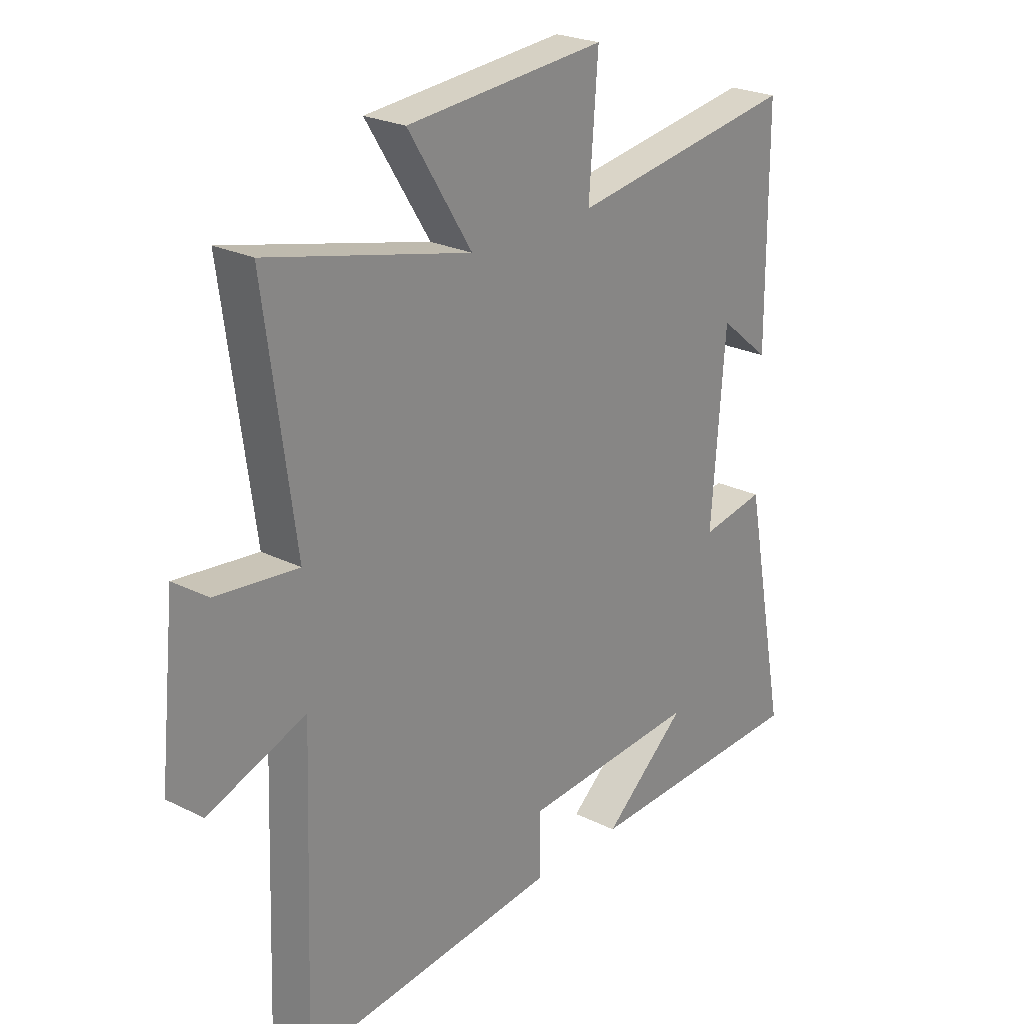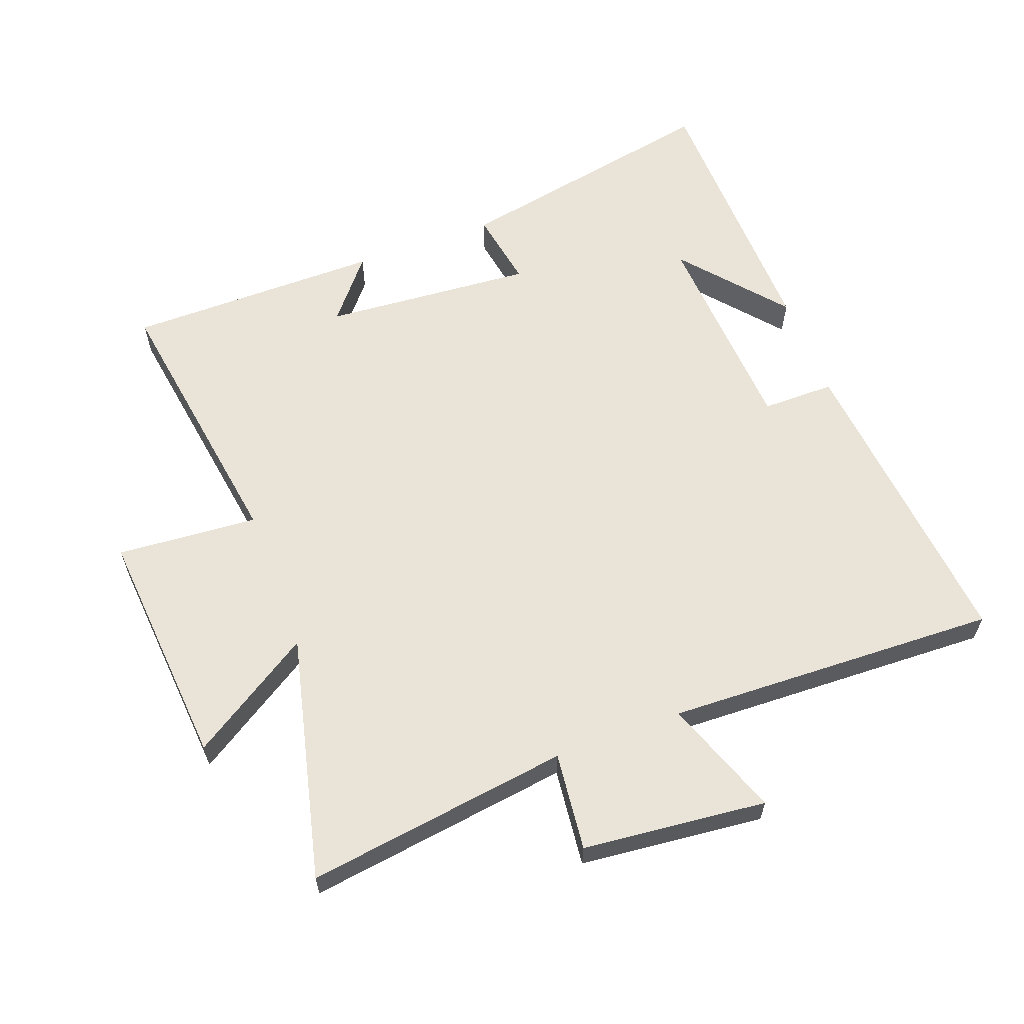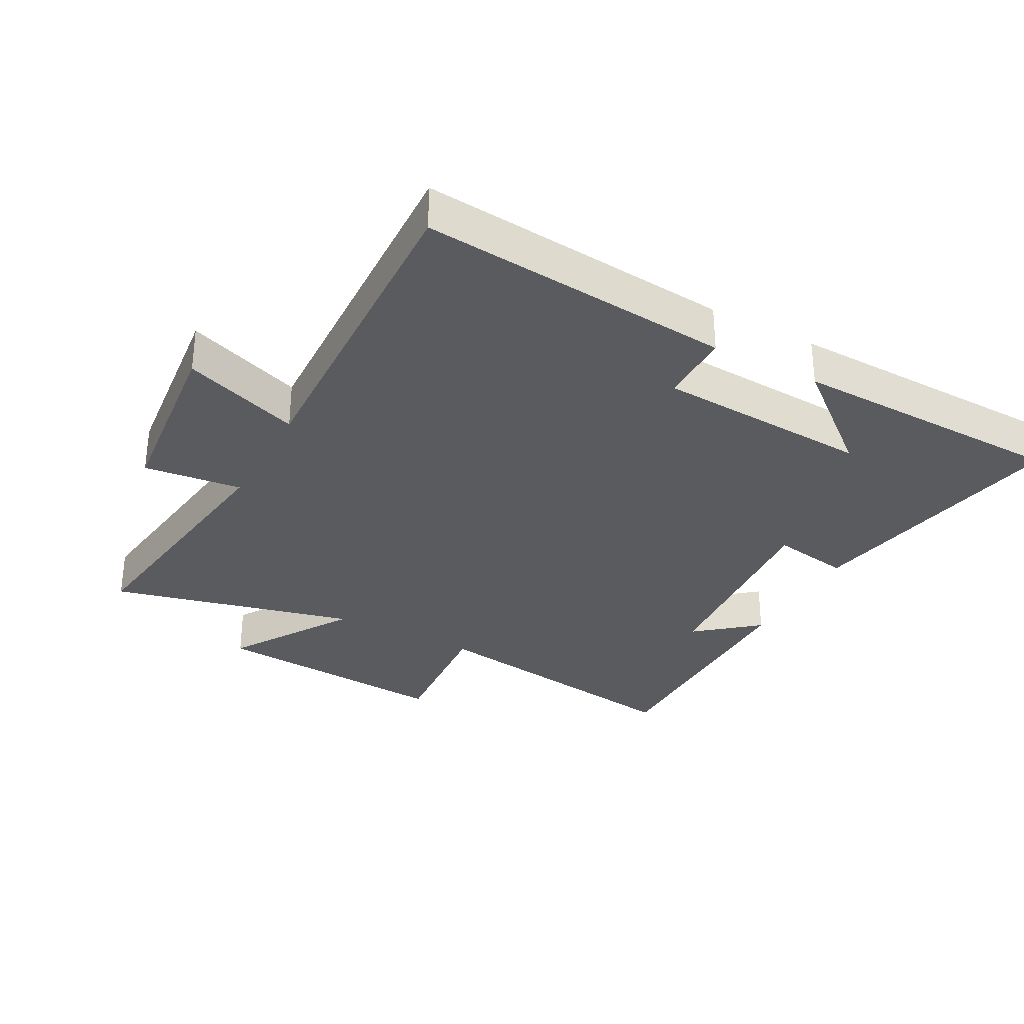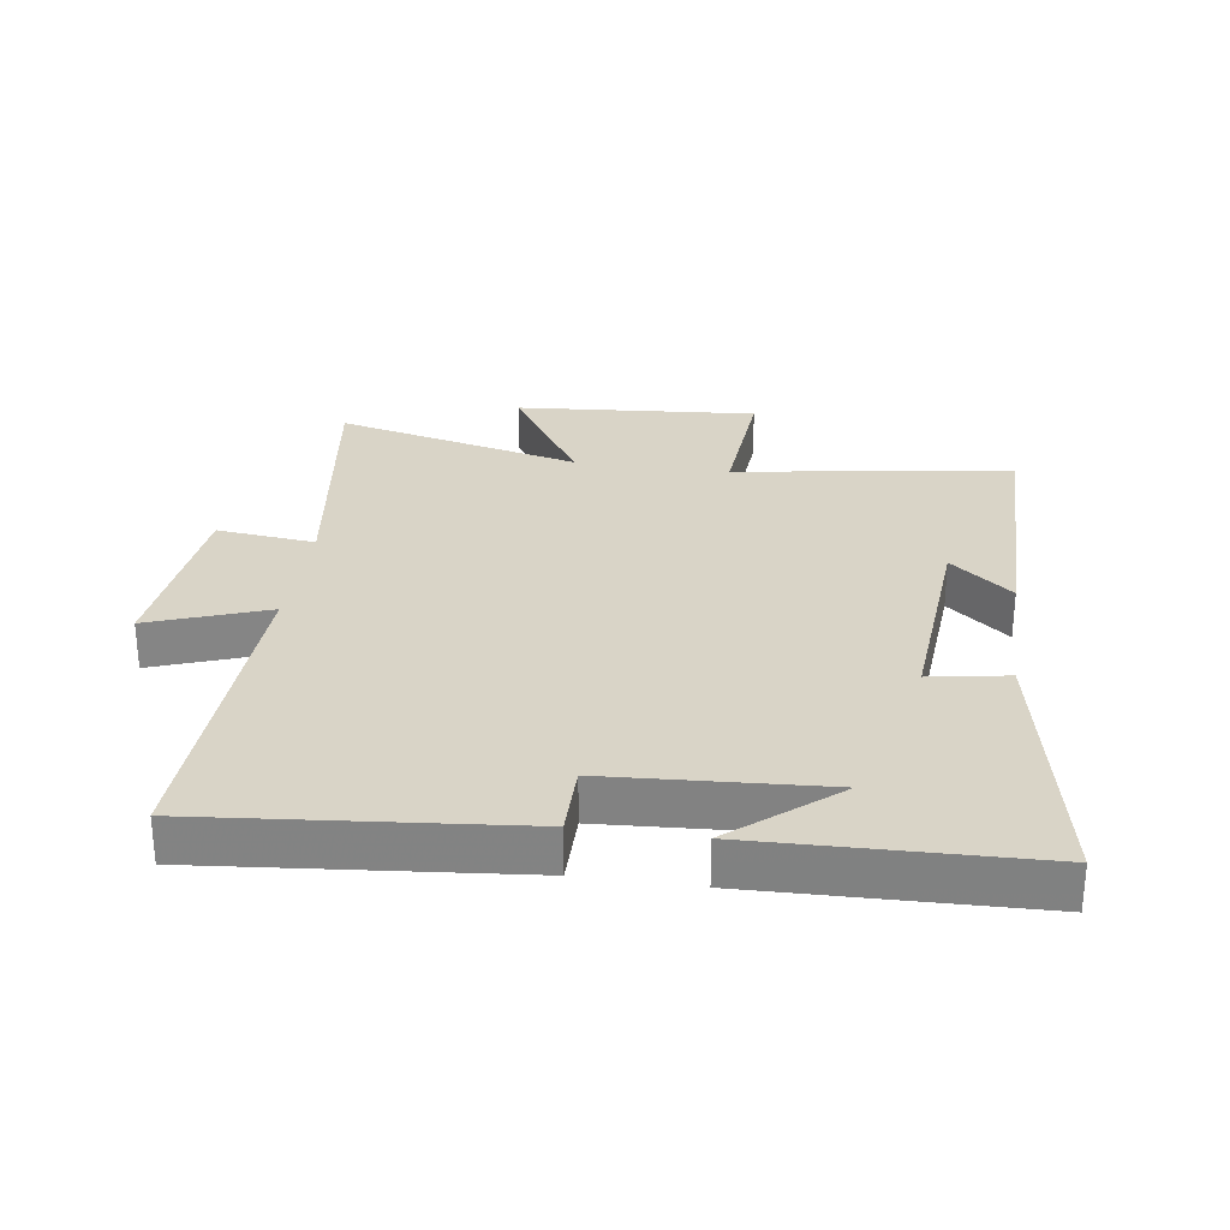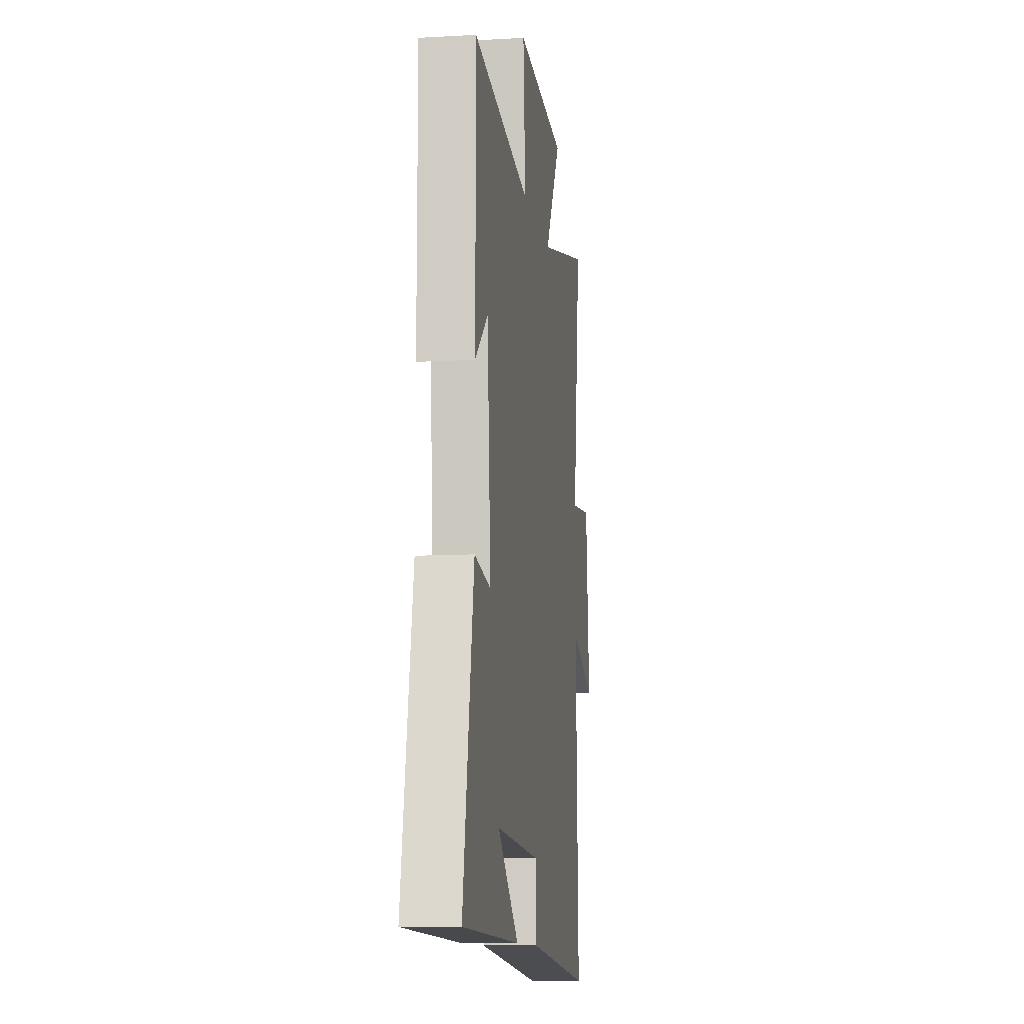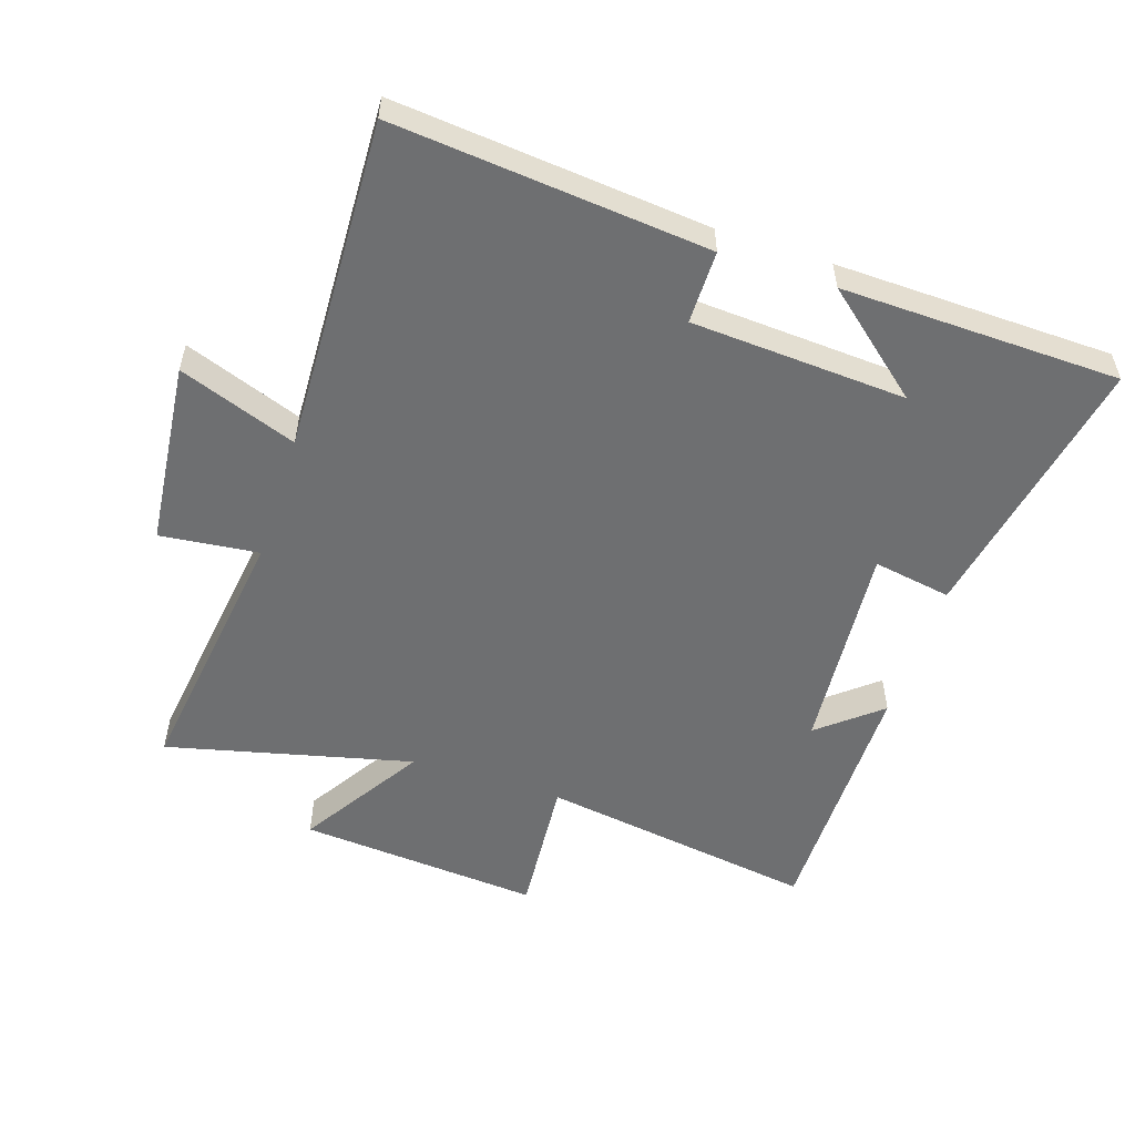
<metadata>
{"format":"obj","ext":"obj","renderer":"f3d","projection":"perspective","resolution":1024,"background":"white","views":[{"elev":24.3,"azim":129.4,"up":"+Z"},{"elev":61.0,"azim":69.5,"up":"+Y"},{"elev":-32.0,"azim":151.8,"up":"+Y"},{"elev":28.7,"azim":-171.9,"up":"+Y"},{"elev":-10.6,"azim":-81.9,"up":"+Z"},{"elev":-54.5,"azim":161.9,"up":"+Y"}]}
</metadata>
<code>
v -0.582 0.07 -0.489
v -0.5 0.07 -0.065
v -0.378 0.07 -0.086
v -0.404 0.07 0.244
v -0.5 0.07 0.165
v -0.499 0.07 0.565
v -0.067 0.07 0.5
v -0.084 0.07 0.721
v 0.294 0.07 0.691
v 0.173 0.07 0.5
v 0.557 0.07 0.593
v 0.5 0.07 0.18
v 0.654 0.07 0.197
v 0.684 0.07 -0.091
v 0.5 0.07 -0.024
v 0.519 0.07 -0.546
v 0.029 0.07 -0.5
v 0.029 0.07 -0.386
v -0.307 0.07 -0.366
v -0.147 0.07 -0.5
v -0.582 0 -0.489
v -0.5 0 -0.065
v -0.378 0 -0.086
v -0.404 0 0.244
v -0.5 0 0.165
v -0.499 0 0.565
v -0.067 0 0.5
v -0.084 0 0.721
v 0.294 0 0.691
v 0.173 0 0.5
v 0.557 0 0.593
v 0.5 0 0.18
v 0.654 0 0.197
v 0.684 0 -0.091
v 0.5 0 -0.024
v 0.519 0 -0.546
v 0.029 0 -0.5
v 0.029 0 -0.386
v -0.307 0 -0.366
v -0.147 0 -0.5
f 19 20 1
f 15 16 17 18
f 15 18 19
f 12 13 14 15
f 12 15 19
f 12 19 1
f 11 12 1
f 10 11 1
f 7 8 9 10
f 4 5 6
f 4 6 7
f 3 4 7 10
f 1 2 3
f 1 3 10
f 21 40 39
f 38 37 36 35
f 39 38 35
f 35 34 33 32
f 39 35 32
f 21 39 32
f 21 32 31
f 21 31 30
f 30 29 28 27
f 26 25 24
f 27 26 24
f 30 27 24 23
f 23 22 21
f 30 23 21
f 1 21 22 2
f 2 22 23 3
f 3 23 24 4
f 4 24 25 5
f 5 25 26 6
f 6 26 27 7
f 7 27 28 8
f 8 28 29 9
f 9 29 30 10
f 10 30 31 11
f 11 31 32 12
f 12 32 33 13
f 13 33 34 14
f 14 34 35 15
f 15 35 36 16
f 16 36 37 17
f 17 37 38 18
f 18 38 39 19
f 19 39 40 20
f 20 40 21 1

</code>
